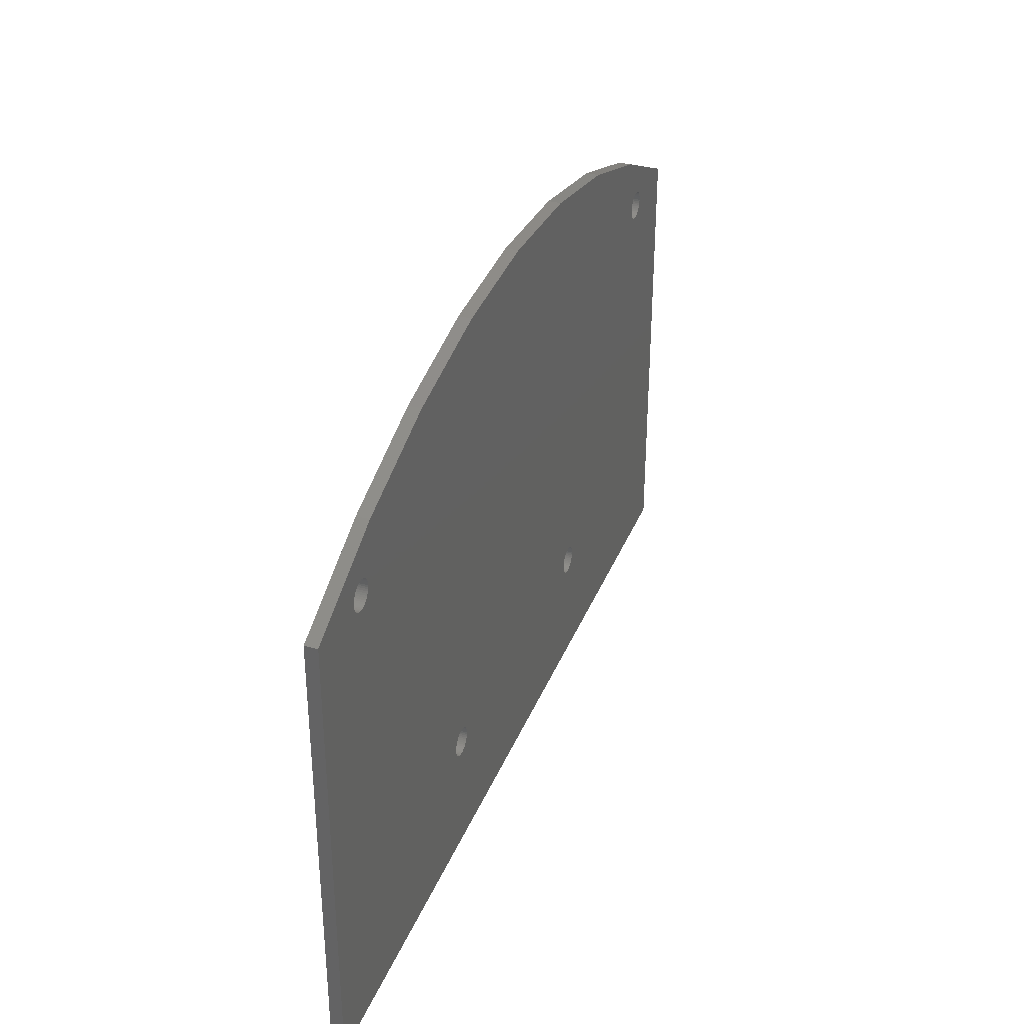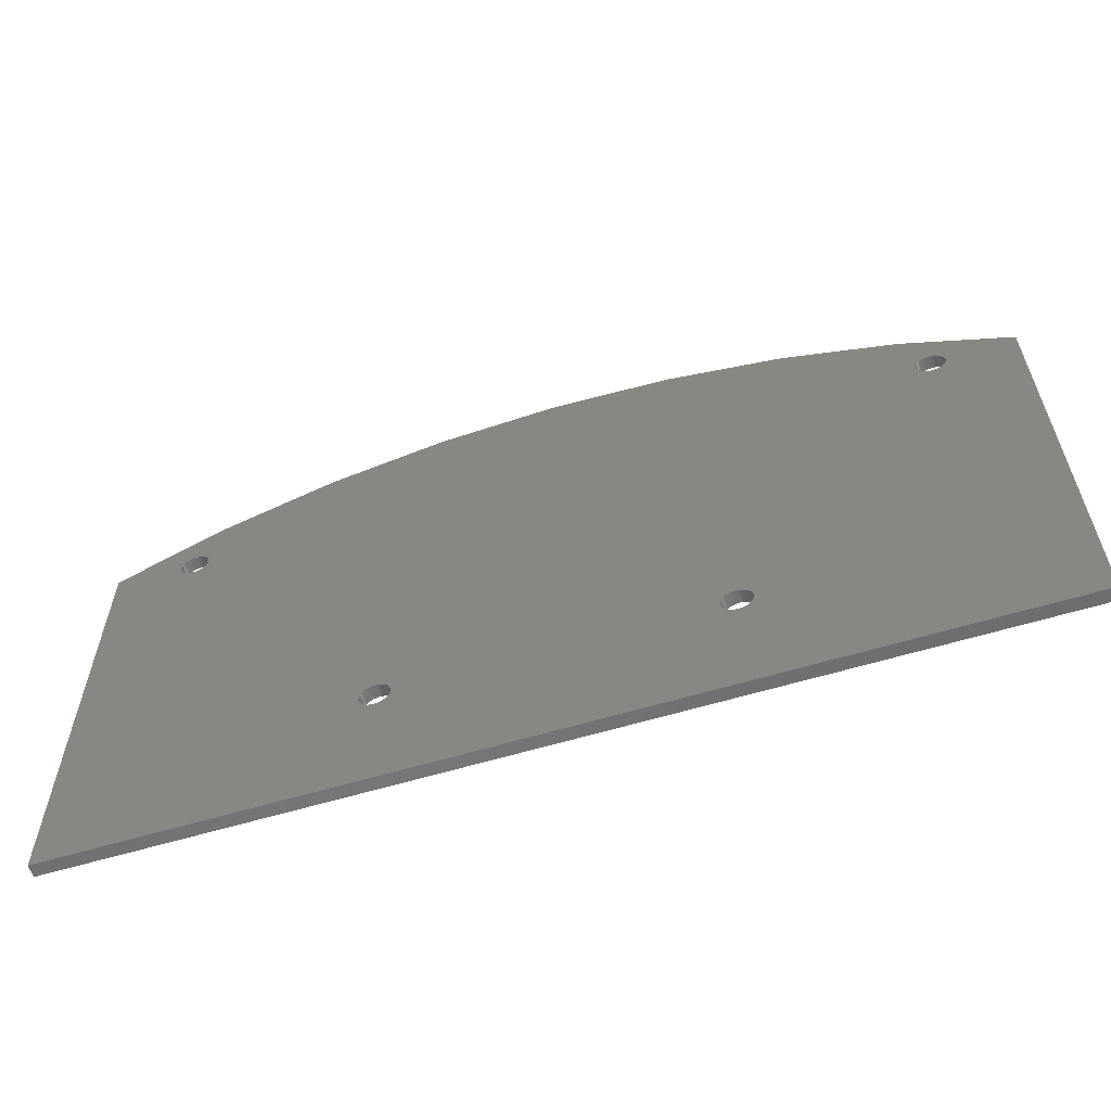
<metadata>
{"format":"stl","ext":"stl","renderer":"f3d","projection":"perspective","resolution":1024,"background":"white","views":[{"elev":34.6,"azim":110.0,"up":"+Y"},{"elev":-59.9,"azim":-162.8,"up":"+Y"}]}
</metadata>
<code>
# stl→obj: 406 verts, 824 faces
v 43.38 95.17 73.5
v 43.48 95.38 72
v 43.48 95.38 73.5
v 43.38 95.17 72
v 45.45 96.19 72
v 45.67 96.12 73.5
v 45.45 96.19 73.5
v 45.67 96.12 72
v 46.69 94.05 72
v 46.73 94.27 73.5
v 46.73 94.27 72
v 46.69 94.05 73.5
v 46.75 94.5 73.5
v 46.75 94.5 72
v 46.62 93.83 72
v 46.62 93.83 73.5
v 43.38 93.83 73.5
v 43.31 94.05 72
v 43.31 94.05 73.5
v 43.38 93.83 72
v 45.67 92.88 72
v 45.45 92.81 73.5
v 45.67 92.88 73.5
v 45.45 92.81 72
v 43.31 94.95 73.5
v 43.31 94.95 72
v 46.24 93.26 72
v 46.39 93.43 73.5
v 46.39 93.43 72
v 46.24 93.26 73.5
v 46.52 93.62 73.5
v 46.52 93.62 72
v 44.77 96.23 72
v 45 96.25 73.5
v 44.77 96.23 73.5
v 45 96.25 72
v 43.61 95.57 73.5
v 43.76 95.74 72
v 43.76 95.74 73.5
v 43.61 95.57 72
v 43.76 93.26 73.5
v 43.61 93.43 72
v 43.61 93.43 73.5
v 43.76 93.26 72
v 43.27 94.73 73.5
v 43.27 94.73 72
v 43.93 95.89 72
v 44.12 96.02 73.5
v 43.93 95.89 73.5
v 44.12 96.02 72
v 45.88 96.02 73.5
v 45.88 96.02 72
v 44.33 92.88 72
v 44.12 92.98 73.5
v 44.33 92.88 73.5
v 44.12 92.98 72
v 46.52 95.38 72
v 46.39 95.57 73.5
v 46.39 95.57 72
v 46.52 95.38 73.5
v 45.23 96.23 72
v 45.23 96.23 73.5
v 46.73 94.73 72
v 46.69 94.95 73.5
v 46.69 94.95 72
v 46.73 94.73 73.5
v 46.07 95.89 73.5
v 46.07 95.89 72
v 46.62 95.17 72
v 46.62 95.17 73.5
v 43.93 93.11 73.5
v 43.93 93.11 72
v 43.27 94.27 72
v 43.27 94.27 73.5
v 44.33 96.12 73.5
v 44.33 96.12 72
v 45.23 92.77 72
v 45 92.75 73.5
v 45.23 92.77 73.5
v 45 92.75 72
v 44.77 92.77 72
v 44.55 92.81 73.5
v 44.77 92.77 73.5
v 44.55 92.81 72
v 44.55 96.19 72
v 44.55 96.19 73.5
v 46.07 93.11 73.5
v 46.07 93.11 72
v 45.88 92.98 72
v 45.88 92.98 73.5
v 43.25 94.5 73.5
v 43.25 94.5 72
v 46.24 95.74 73.5
v 46.24 95.74 72
v 43.48 93.62 73.5
v 43.48 93.62 72
v -43.38 95.17 72
v -43.48 95.38 73.5
v -43.48 95.38 72
v -43.38 95.17 73.5
v -45.67 96.12 72
v -45.45 96.19 73.5
v -45.67 96.12 73.5
v -45.45 96.19 72
v -46.69 94.05 73.5
v -46.73 94.27 72
v -46.73 94.27 73.5
v -46.69 94.05 72
v -46.75 94.5 72
v -46.75 94.5 73.5
v -46.62 93.83 73.5
v -46.62 93.83 72
v -43.38 93.83 72
v -43.31 94.05 73.5
v -43.31 94.05 72
v -43.38 93.83 73.5
v -45.45 92.81 72
v -45.67 92.88 73.5
v -45.45 92.81 73.5
v -45.67 92.88 72
v -43.31 94.95 72
v -43.31 94.95 73.5
v -46.24 93.26 73.5
v -46.39 93.43 72
v -46.39 93.43 73.5
v -46.24 93.26 72
v -46.52 93.62 72
v -46.52 93.62 73.5
v -45 96.25 72
v -44.77 96.23 73.5
v -45 96.25 73.5
v -44.77 96.23 72
v -43.61 95.57 72
v -43.76 95.74 73.5
v -43.76 95.74 72
v -43.61 95.57 73.5
v -43.76 93.26 72
v -43.61 93.43 73.5
v -43.61 93.43 72
v -43.76 93.26 73.5
v -43.27 94.73 72
v -43.27 94.73 73.5
v -44.12 96.02 72
v -43.93 95.89 73.5
v -44.12 96.02 73.5
v -43.93 95.89 72
v -45.88 96.02 72
v -45.88 96.02 73.5
v -44.12 92.98 72
v -44.33 92.88 73.5
v -44.12 92.98 73.5
v -44.33 92.88 72
v -46.52 95.38 73.5
v -46.39 95.57 72
v -46.39 95.57 73.5
v -46.52 95.38 72
v -45.23 96.23 73.5
v -45.23 96.23 72
v -46.73 94.73 73.5
v -46.69 94.95 72
v -46.69 94.95 73.5
v -46.73 94.73 72
v -46.07 95.89 72
v -46.07 95.89 73.5
v -46.62 95.17 73.5
v -46.62 95.17 72
v -43.93 93.11 72
v -43.93 93.11 73.5
v -43.27 94.27 73.5
v -43.27 94.27 72
v -44.33 96.12 72
v -44.33 96.12 73.5
v -45 92.75 72
v -45.23 92.77 73.5
v -45 92.75 73.5
v -45.23 92.77 72
v -44.55 92.81 72
v -44.77 92.77 73.5
v -44.55 92.81 73.5
v -44.77 92.77 72
v -44.55 96.19 73.5
v -44.55 96.19 72
v -46.07 93.11 72
v -46.07 93.11 73.5
v -45.88 92.98 73.5
v -45.88 92.98 72
v -43.25 94.5 72
v -43.25 94.5 73.5
v -46.24 95.74 72
v -46.24 95.74 73.5
v -43.48 93.62 72
v -43.48 93.62 73.5
v 28.47 106.3 72
v 14.36 109.1 73.5
v 28.47 106.3 73.5
v 14.36 109.1 72
v 42.1 101.6 72
v 42.1 101.6 73.5
v -42.1 101.6 72
v -55 95.26 73.5
v -42.1 101.6 73.5
v -55 95.26 72
v -28.47 106.3 72
v -28.47 106.3 73.5
v -14.36 109.1 72
v -14.36 109.1 73.5
v 55 95.26 72
v 55 95.26 73.5
v 0 110 72
v 0 110 73.5
v 55 40 72
v 20.97 55.67 72
v 20.87 55.88 72
v 20.74 56.07 72
v 20.59 56.24 72
v 20.42 56.39 72
v 20.23 56.52 72
v 21.09 55.23 72
v 21.1 55 72
v 21.09 54.77 72
v 21.04 54.55 72
v 20.97 54.33 72
v 20.87 54.12 72
v 20.74 53.93 72
v 20.59 53.76 72
v 20.42 53.61 72
v 20.23 53.48 72
v 20.02 53.38 72
v 19.8 53.31 72
v 19.58 53.27 72
v 19.35 53.25 72
v 19.12 53.27 72
v -19.17 53.27 72
v 18.9 53.31 72
v 18.48 56.52 72
v -17.65 55 72
v 17.6 55 72
v 17.61 54.77 72
v -17.66 54.77 72
v 17.66 54.55 72
v 17.61 55.23 72
v -18.33 56.39 72
v -17.71 54.55 72
v 17.73 54.33 72
v -17.78 54.33 72
v 17.83 54.12 72
v -17.66 55.23 72
v -17.88 54.12 72
v 17.96 53.93 72
v -18.01 53.93 72
v 18.11 53.76 72
v -18.16 53.76 72
v 18.28 53.61 72
v -18.33 53.61 72
v 18.48 53.48 72
v -18.52 53.48 72
v 18.68 53.38 72
v -18.95 53.31 72
v -18.73 53.38 72
v -55 40 72
v -19.4 53.25 72
v -21.15 55 72
v -21.14 54.77 72
v -21.09 54.55 72
v -21.02 54.33 72
v -20.92 54.12 72
v -20.79 53.93 72
v -20.64 53.76 72
v -20.47 53.61 72
v -20.27 53.48 72
v -20.07 53.38 72
v -19.85 53.31 72
v -19.63 53.27 72
v 21.04 55.45 72
v 20.02 56.62 72
v 19.8 56.69 72
v 19.58 56.73 72
v 19.35 56.75 72
v 19.12 56.73 72
v 18.9 56.69 72
v 18.68 56.62 72
v 18.28 56.39 72
v 18.11 56.24 72
v 17.96 56.07 72
v 17.83 55.88 72
v 17.73 55.67 72
v 17.66 55.45 72
v -17.71 55.45 72
v -17.78 55.67 72
v -17.88 55.88 72
v -18.01 56.07 72
v -18.16 56.24 72
v -18.52 56.52 72
v -18.73 56.62 72
v -18.95 56.69 72
v -19.17 56.73 72
v -19.4 56.75 72
v -19.63 56.73 72
v -19.85 56.69 72
v -20.07 56.62 72
v -20.27 56.52 72
v -20.47 56.39 72
v -20.64 56.24 72
v -20.79 56.07 72
v -20.92 55.88 72
v -21.02 55.67 72
v -21.09 55.45 72
v -21.14 55.23 72
v 17.61 55.23 73.5
v -17.66 55.23 73.5
v -17.65 55 73.5
v -17.71 55.45 73.5
v -17.78 55.67 73.5
v -17.88 55.88 73.5
v -18.01 56.07 73.5
v -18.16 56.24 73.5
v -18.33 56.39 73.5
v -18.52 56.52 73.5
v -18.73 56.62 73.5
v -18.95 56.69 73.5
v -19.17 56.73 73.5
v -19.4 56.75 73.5
v -19.63 56.73 73.5
v -19.85 56.69 73.5
v -20.07 56.62 73.5
v -20.27 56.52 73.5
v -20.47 56.39 73.5
v -20.64 56.24 73.5
v 55 40 73.5
v 21.09 55.23 73.5
v 21.1 55 73.5
v 21.04 55.45 73.5
v 20.97 55.67 73.5
v 20.87 55.88 73.5
v 20.74 56.07 73.5
v 20.59 56.24 73.5
v 20.42 56.39 73.5
v 20.23 56.52 73.5
v 20.02 56.62 73.5
v 19.8 56.69 73.5
v 19.58 56.73 73.5
v 19.35 56.75 73.5
v 19.12 56.73 73.5
v 18.9 56.69 73.5
v 18.68 56.62 73.5
v 18.48 56.52 73.5
v 18.28 56.39 73.5
v 18.11 56.24 73.5
v 17.96 56.07 73.5
v 17.66 55.45 73.5
v 17.73 55.67 73.5
v 17.83 55.88 73.5
v 21.09 54.77 73.5
v 21.04 54.55 73.5
v 20.97 54.33 73.5
v 20.87 54.12 73.5
v 20.74 53.93 73.5
v 20.59 53.76 73.5
v 20.42 53.61 73.5
v 20.23 53.48 73.5
v 20.02 53.38 73.5
v 19.8 53.31 73.5
v 19.58 53.27 73.5
v 19.35 53.25 73.5
v 19.12 53.27 73.5
v -19.17 53.27 73.5
v 18.9 53.31 73.5
v -18.95 53.31 73.5
v 18.68 53.38 73.5
v 17.6 55 73.5
v 17.61 54.77 73.5
v -17.66 54.77 73.5
v 17.66 54.55 73.5
v -17.71 54.55 73.5
v 17.73 54.33 73.5
v -17.78 54.33 73.5
v 17.83 54.12 73.5
v -17.88 54.12 73.5
v 17.96 53.93 73.5
v -18.01 53.93 73.5
v 18.11 53.76 73.5
v -18.16 53.76 73.5
v 18.28 53.61 73.5
v -18.33 53.61 73.5
v 18.48 53.48 73.5
v -18.52 53.48 73.5
v -18.73 53.38 73.5
v -55 40 73.5
v -19.4 53.25 73.5
v -19.63 53.27 73.5
v -20.79 56.07 73.5
v -20.92 55.88 73.5
v -21.02 55.67 73.5
v -21.09 55.45 73.5
v -21.14 55.23 73.5
v -21.15 55 73.5
v -21.14 54.77 73.5
v -21.09 54.55 73.5
v -21.02 54.33 73.5
v -20.92 54.12 73.5
v -19.85 53.31 73.5
v -20.07 53.38 73.5
v -20.27 53.48 73.5
v -20.47 53.61 73.5
v -20.64 53.76 73.5
v -20.79 53.93 73.5
f 1 2 3
f 2 1 4
f 5 6 7
f 6 5 8
f 9 10 11
f 10 9 12
f 11 13 14
f 13 11 10
f 15 12 9
f 12 15 16
f 17 18 19
f 18 17 20
f 21 22 23
f 22 21 24
f 25 4 1
f 4 25 26
f 27 28 29
f 28 27 30
f 29 31 32
f 31 29 28
f 32 16 15
f 16 32 31
f 33 34 35
f 34 33 36
f 37 38 39
f 38 37 40
f 41 42 43
f 42 41 44
f 45 26 25
f 26 45 46
f 47 48 49
f 48 47 50
f 8 51 6
f 51 8 52
f 53 54 55
f 54 53 56
f 57 58 59
f 58 57 60
f 38 49 39
f 49 38 47
f 61 7 62
f 7 61 5
f 63 64 65
f 64 63 66
f 52 67 51
f 67 52 68
f 69 60 57
f 60 69 70
f 56 71 54
f 71 56 72
f 19 73 74
f 73 19 18
f 50 75 48
f 75 50 76
f 77 78 79
f 78 77 80
f 81 82 83
f 82 81 84
f 85 35 86
f 35 85 33
f 14 66 63
f 66 14 13
f 84 55 82
f 55 84 53
f 27 87 30
f 87 27 88
f 24 79 22
f 79 24 77
f 36 62 34
f 62 36 61
f 89 23 90
f 23 89 21
f 3 40 37
f 40 3 2
f 65 70 69
f 70 65 64
f 72 41 71
f 41 72 44
f 91 46 45
f 46 91 92
f 88 90 87
f 90 88 89
f 59 93 94
f 93 59 58
f 68 93 67
f 93 68 94
f 80 83 78
f 83 80 81
f 74 92 91
f 92 74 73
f 95 20 17
f 20 95 96
f 76 86 75
f 86 76 85
f 43 96 95
f 96 43 42
f 97 98 99
f 98 97 100
f 101 102 103
f 102 101 104
f 105 106 107
f 106 105 108
f 107 109 110
f 109 107 106
f 111 108 105
f 108 111 112
f 113 114 115
f 114 113 116
f 117 118 119
f 118 117 120
f 121 100 97
f 100 121 122
f 123 124 125
f 124 123 126
f 125 127 128
f 127 125 124
f 128 112 111
f 112 128 127
f 129 130 131
f 130 129 132
f 133 134 135
f 134 133 136
f 137 138 139
f 138 137 140
f 141 122 121
f 122 141 142
f 143 144 145
f 144 143 146
f 147 103 148
f 103 147 101
f 149 150 151
f 150 149 152
f 153 154 155
f 154 153 156
f 146 134 144
f 134 146 135
f 104 157 102
f 157 104 158
f 159 160 161
f 160 159 162
f 163 148 164
f 148 163 147
f 165 156 153
f 156 165 166
f 167 151 168
f 151 167 149
f 115 169 170
f 169 115 114
f 171 145 172
f 145 171 143
f 173 174 175
f 174 173 176
f 177 178 179
f 178 177 180
f 132 181 130
f 181 132 182
f 110 162 159
f 162 110 109
f 152 179 150
f 179 152 177
f 183 123 184
f 123 183 126
f 176 119 174
f 119 176 117
f 158 131 157
f 131 158 129
f 120 185 118
f 185 120 186
f 99 136 133
f 136 99 98
f 161 166 165
f 166 161 160
f 137 168 140
f 168 137 167
f 187 142 141
f 142 187 188
f 186 184 185
f 184 186 183
f 155 189 190
f 189 155 154
f 189 164 190
f 164 189 163
f 180 175 178
f 175 180 173
f 170 188 187
f 188 170 169
f 191 116 113
f 116 191 192
f 182 172 181
f 172 182 171
f 139 192 191
f 192 139 138
f 193 194 195
f 194 193 196
f 197 195 198
f 195 197 193
f 199 200 201
f 200 199 202
f 203 201 204
f 201 203 199
f 205 204 206
f 204 205 203
f 207 198 208
f 198 207 197
f 209 206 210
f 206 209 205
f 21 207 211
f 207 11 14
f 207 9 11
f 207 15 9
f 207 32 15
f 207 29 32
f 207 27 29
f 207 88 27
f 207 89 88
f 207 21 89
f 211 24 21
f 211 77 24
f 211 80 77
f 212 80 211
f 213 80 212
f 80 213 81
f 214 81 213
f 81 214 84
f 215 84 214
f 84 215 53
f 216 53 215
f 53 216 56
f 217 56 216
f 193 92 73
f 92 193 197
f 18 193 73
f 56 217 72
f 218 211 219
f 211 220 219
f 211 221 220
f 211 222 221
f 211 223 222
f 211 224 223
f 211 225 224
f 211 226 225
f 211 227 226
f 211 228 227
f 211 229 228
f 211 230 229
f 211 231 230
f 211 232 231
f 233 232 211
f 232 233 234
f 235 209 196
f 236 237 238
f 239 238 240
f 241 242 209
f 243 240 244
f 245 244 246
f 237 236 247
f 248 246 249
f 250 249 251
f 252 251 253
f 254 253 255
f 256 255 257
f 258 234 233
f 238 239 236
f 240 243 239
f 244 245 243
f 246 248 245
f 249 250 248
f 251 252 250
f 253 254 252
f 255 256 254
f 257 259 256
f 257 258 259
f 234 258 257
f 260 233 211
f 233 260 261
f 260 262 263
f 262 191 203
f 260 263 264
f 260 264 265
f 141 203 187
f 260 265 266
f 203 170 187
f 203 115 170
f 203 113 115
f 203 191 113
f 262 139 191
f 262 137 139
f 262 167 137
f 262 149 167
f 262 152 149
f 262 177 152
f 262 180 177
f 262 173 180
f 262 260 173
f 173 260 176
f 176 260 117
f 117 260 120
f 202 120 260
f 120 202 186
f 186 202 183
f 183 202 126
f 108 202 106
f 112 202 108
f 127 202 112
f 124 202 127
f 126 202 124
f 267 260 266
f 268 260 267
f 269 260 268
f 270 260 269
f 271 260 270
f 272 260 271
f 273 260 272
f 261 260 273
f 63 207 14
f 65 207 63
f 69 207 65
f 57 207 69
f 59 207 57
f 94 207 59
f 68 207 94
f 52 207 68
f 197 52 8
f 197 8 5
f 197 5 61
f 52 197 207
f 36 197 61
f 33 197 36
f 85 197 33
f 76 197 85
f 50 197 76
f 47 197 50
f 38 197 47
f 40 197 38
f 2 197 40
f 4 197 2
f 26 197 4
f 46 197 26
f 197 46 92
f 274 211 218
f 212 211 274
f 275 72 217
f 72 275 44
f 276 44 275
f 44 276 42
f 277 42 276
f 42 277 96
f 193 96 277
f 96 193 20
f 20 193 18
f 278 193 277
f 279 193 278
f 196 279 280
f 196 280 281
f 196 281 235
f 209 235 282
f 209 282 283
f 209 283 284
f 209 284 285
f 209 285 286
f 209 286 287
f 279 196 193
f 209 287 241
f 247 241 237
f 241 247 288
f 241 288 289
f 241 289 290
f 241 290 291
f 241 291 292
f 241 292 242
f 293 209 242
f 209 293 205
f 294 205 293
f 295 205 294
f 296 205 295
f 203 296 297
f 203 297 298
f 203 298 299
f 203 299 300
f 203 300 301
f 203 301 302
f 203 302 303
f 203 303 304
f 203 304 305
f 203 305 306
f 203 306 307
f 203 307 308
f 296 203 205
f 203 308 262
f 203 141 199
f 121 199 141
f 97 199 121
f 99 199 97
f 133 199 99
f 135 199 133
f 146 199 135
f 143 199 146
f 171 199 143
f 182 199 171
f 132 199 182
f 129 199 132
f 158 199 129
f 104 199 158
f 101 199 104
f 147 199 101
f 163 199 147
f 202 163 189
f 202 189 154
f 106 202 109
f 163 202 199
f 156 202 154
f 166 202 156
f 160 202 166
f 162 202 160
f 109 202 162
f 196 210 194
f 210 196 209
f 204 142 188
f 201 122 142
f 201 100 122
f 201 98 100
f 201 136 98
f 201 134 136
f 201 144 134
f 201 145 144
f 201 172 145
f 201 181 172
f 201 130 181
f 201 131 130
f 201 157 131
f 201 102 157
f 201 103 102
f 201 148 103
f 201 164 148
f 200 164 201
f 164 200 190
f 159 200 110
f 161 200 159
f 165 200 161
f 153 200 165
f 155 200 153
f 190 200 155
f 309 310 311
f 210 312 310
f 210 313 312
f 210 314 313
f 210 315 314
f 210 316 315
f 210 317 316
f 210 318 317
f 206 319 318
f 206 320 319
f 206 321 320
f 204 321 206
f 321 204 322
f 322 204 323
f 192 323 204
f 138 323 192
f 323 138 324
f 140 324 138
f 324 140 325
f 168 325 140
f 325 168 326
f 151 326 168
f 326 151 327
f 327 150 328
f 150 327 151
f 329 330 331
f 95 332 330
f 95 333 332
f 95 334 333
f 95 335 334
f 95 336 335
f 95 337 336
f 95 338 337
f 95 339 338
f 95 340 339
f 95 341 340
f 195 342 341
f 195 343 342
f 194 343 195
f 343 194 344
f 344 194 345
f 345 194 346
f 210 346 194
f 346 210 347
f 310 347 210
f 310 348 347
f 310 349 348
f 310 350 351
f 310 351 352
f 310 352 349
f 10 208 13
f 208 66 13
f 208 64 66
f 208 70 64
f 208 60 70
f 208 58 60
f 208 93 58
f 208 67 93
f 208 51 67
f 198 51 208
f 51 198 6
f 6 198 7
f 195 45 198
f 25 198 45
f 1 198 25
f 3 198 1
f 37 198 3
f 39 198 37
f 49 198 39
f 48 198 49
f 75 198 48
f 86 198 75
f 35 198 86
f 34 198 35
f 62 198 34
f 7 198 62
f 12 208 10
f 16 208 12
f 31 208 16
f 28 208 31
f 30 208 28
f 87 208 30
f 90 208 87
f 23 208 90
f 208 23 329
f 22 329 23
f 79 329 22
f 78 329 79
f 330 78 83
f 330 83 82
f 330 82 55
f 330 55 54
f 330 54 71
f 330 71 41
f 330 41 43
f 330 43 95
f 195 95 17
f 195 17 19
f 45 195 91
f 91 195 74
f 195 19 74
f 341 95 195
f 330 329 78
f 353 329 331
f 354 329 353
f 355 329 354
f 356 329 355
f 357 329 356
f 358 329 357
f 359 329 358
f 360 329 359
f 361 329 360
f 362 329 361
f 363 329 362
f 364 329 363
f 365 329 364
f 366 365 367
f 368 367 369
f 310 309 350
f 309 311 370
f 370 311 371
f 318 210 206
f 372 371 311
f 371 372 373
f 374 373 372
f 373 374 375
f 376 375 374
f 375 376 377
f 378 377 376
f 377 378 379
f 380 379 378
f 379 380 381
f 382 381 380
f 381 382 383
f 384 383 382
f 383 384 385
f 386 385 384
f 385 386 369
f 387 369 386
f 368 369 387
f 367 368 366
f 365 366 329
f 388 366 389
f 388 389 390
f 179 328 150
f 142 204 201
f 169 204 188
f 114 204 169
f 116 204 114
f 192 204 116
f 328 179 391
f 178 391 179
f 391 178 392
f 175 392 178
f 392 175 393
f 388 393 175
f 393 388 394
f 394 388 395
f 395 388 396
f 396 388 397
f 397 388 398
f 398 388 399
f 388 175 174
f 388 174 119
f 388 119 118
f 200 118 185
f 200 185 184
f 200 184 123
f 200 123 125
f 200 125 128
f 200 107 110
f 200 105 107
f 200 111 105
f 200 128 111
f 118 200 388
f 399 388 400
f 366 388 329
f 401 388 390
f 402 388 401
f 403 388 402
f 404 388 403
f 405 388 404
f 406 388 405
f 400 388 406
f 329 207 208
f 207 329 211
f 260 200 202
f 200 260 388
f 260 329 388
f 329 260 211
f 381 249 379
f 249 381 251
f 280 343 344
f 343 280 279
f 279 342 343
f 342 279 278
f 281 344 345
f 344 281 280
f 253 381 383
f 381 253 251
f 350 286 351
f 286 350 287
f 375 240 373
f 240 375 244
f 235 345 346
f 345 235 281
f 282 346 347
f 346 282 235
f 276 339 340
f 339 276 275
f 214 336 215
f 336 214 335
f 371 237 370
f 237 371 238
f 221 353 220
f 353 221 354
f 370 241 309
f 241 370 237
f 283 347 348
f 347 283 282
f 231 365 364
f 365 231 232
f 232 367 365
f 367 232 234
f 227 361 360
f 361 227 228
f 234 369 367
f 369 234 257
f 373 238 371
f 238 373 240
f 212 334 213
f 334 212 333
f 349 283 348
f 283 349 284
f 274 333 212
f 333 274 332
f 217 337 338
f 337 217 216
f 257 385 369
f 385 257 255
f 379 246 377
f 246 379 249
f 229 363 362
f 363 229 230
f 352 284 349
f 284 352 285
f 230 364 363
f 364 230 231
f 228 362 361
f 362 228 229
f 255 383 385
f 383 255 253
f 377 244 375
f 244 377 246
f 218 332 274
f 332 218 330
f 216 336 337
f 336 216 215
f 226 360 359
f 360 226 227
f 223 355 222
f 355 223 356
f 277 340 341
f 340 277 276
f 225 357 224
f 357 225 358
f 275 338 339
f 338 275 217
f 213 335 214
f 335 213 334
f 351 285 352
f 285 351 286
f 225 359 358
f 359 225 226
f 278 341 342
f 341 278 277
f 219 330 218
f 330 219 331
f 220 331 219
f 331 220 353
f 222 354 221
f 354 222 355
f 309 287 350
f 287 309 241
f 224 356 223
f 356 224 357
f 405 267 406
f 267 405 268
f 299 323 324
f 323 299 298
f 298 322 323
f 322 298 297
f 300 324 325
f 324 300 299
f 269 405 404
f 405 269 268
f 394 306 393
f 306 394 307
f 399 264 398
f 264 399 265
f 301 325 326
f 325 301 300
f 302 326 327
f 326 302 301
f 295 319 320
f 319 295 294
f 291 316 292
f 316 291 315
f 397 262 396
f 262 397 263
f 243 372 239
f 372 243 374
f 396 308 395
f 308 396 262
f 303 327 328
f 327 303 302
f 261 390 389
f 390 261 273
f 273 401 390
f 401 273 272
f 256 387 386
f 387 256 259
f 272 402 401
f 402 272 271
f 398 263 397
f 263 398 264
f 289 314 290
f 314 289 313
f 391 303 328
f 303 391 304
f 288 313 289
f 313 288 312
f 293 317 318
f 317 293 242
f 271 403 402
f 403 271 270
f 406 266 400
f 266 406 267
f 258 366 368
f 366 258 233
f 392 304 391
f 304 392 305
f 233 389 366
f 389 233 261
f 259 368 387
f 368 259 258
f 270 404 403
f 404 270 269
f 400 265 399
f 265 400 266
f 247 312 288
f 312 247 310
f 242 316 317
f 316 242 292
f 254 386 384
f 386 254 256
f 248 376 245
f 376 248 378
f 296 320 321
f 320 296 295
f 252 380 250
f 380 252 382
f 294 318 319
f 318 294 293
f 290 315 291
f 315 290 314
f 393 305 392
f 305 393 306
f 252 384 382
f 384 252 254
f 297 321 322
f 321 297 296
f 236 310 247
f 310 236 311
f 239 311 236
f 311 239 372
f 245 374 243
f 374 245 376
f 395 307 394
f 307 395 308
f 250 378 248
f 378 250 380

</code>
